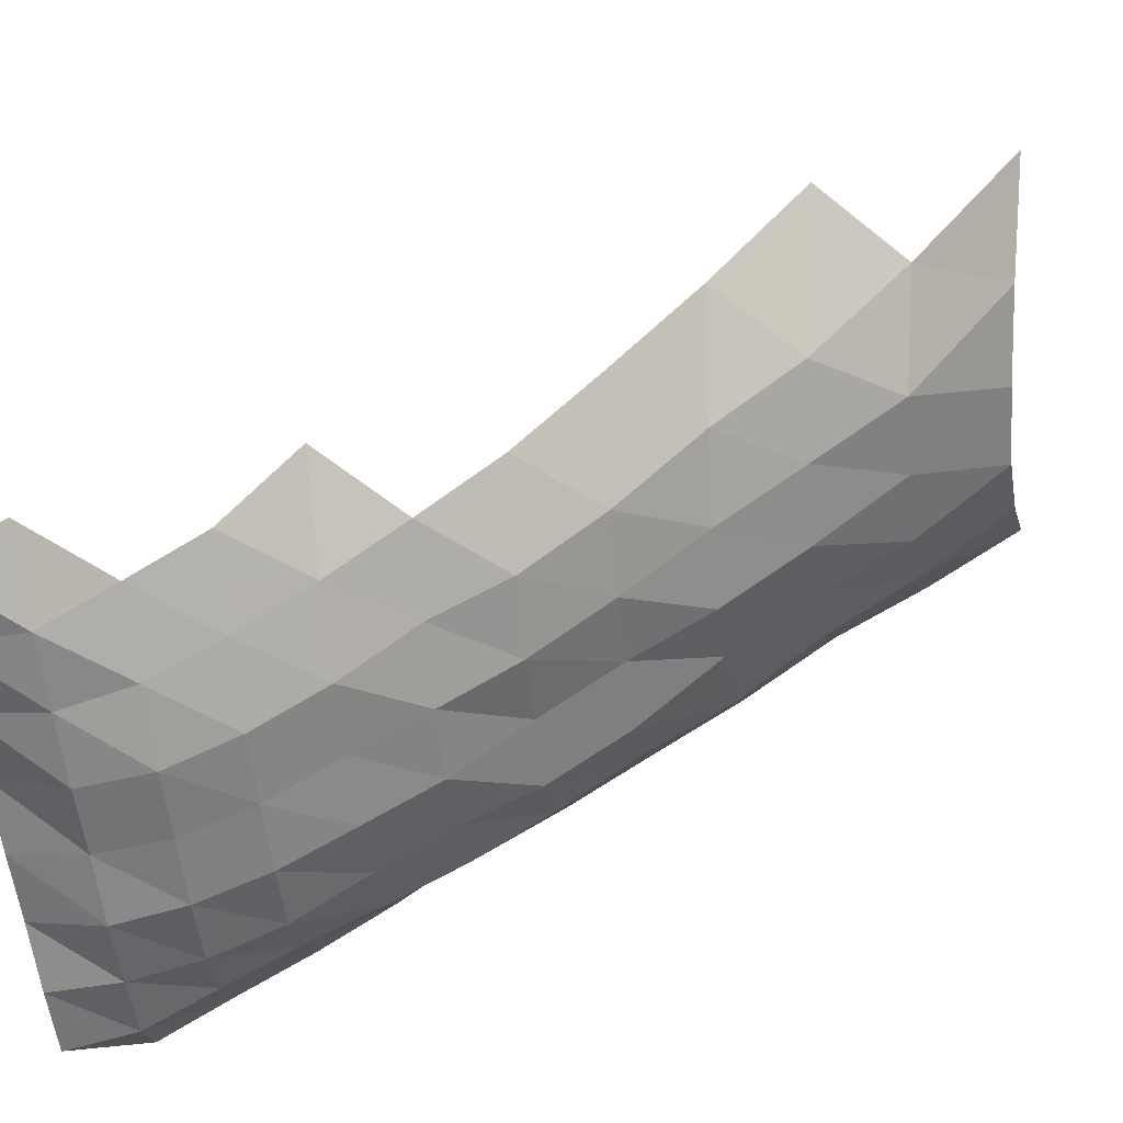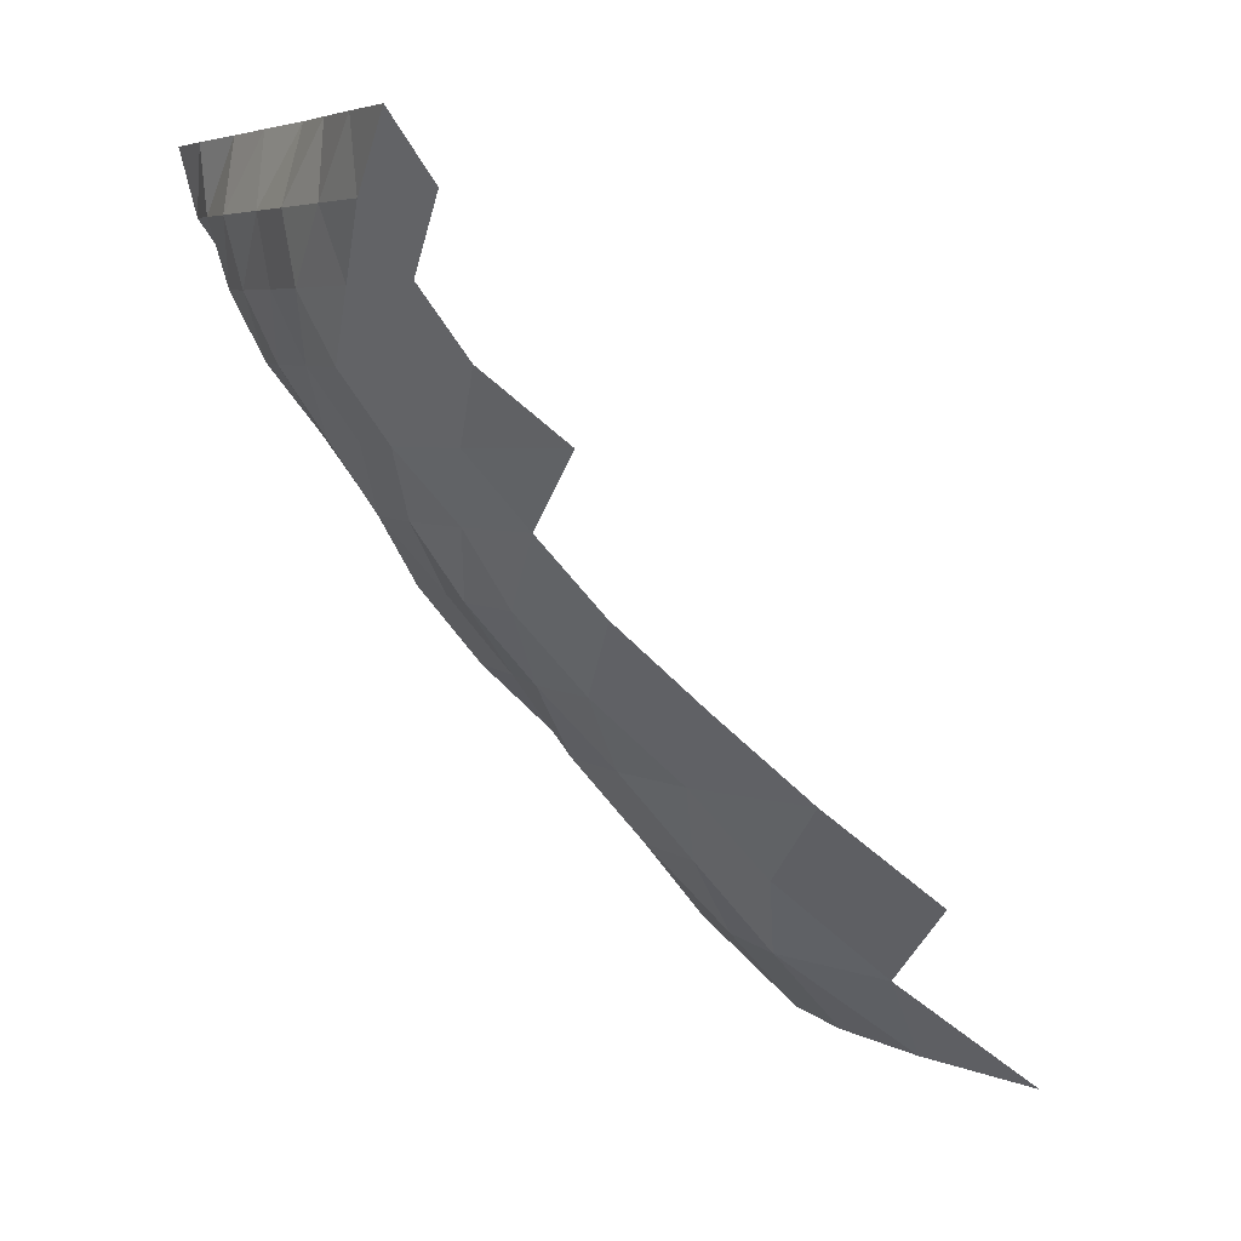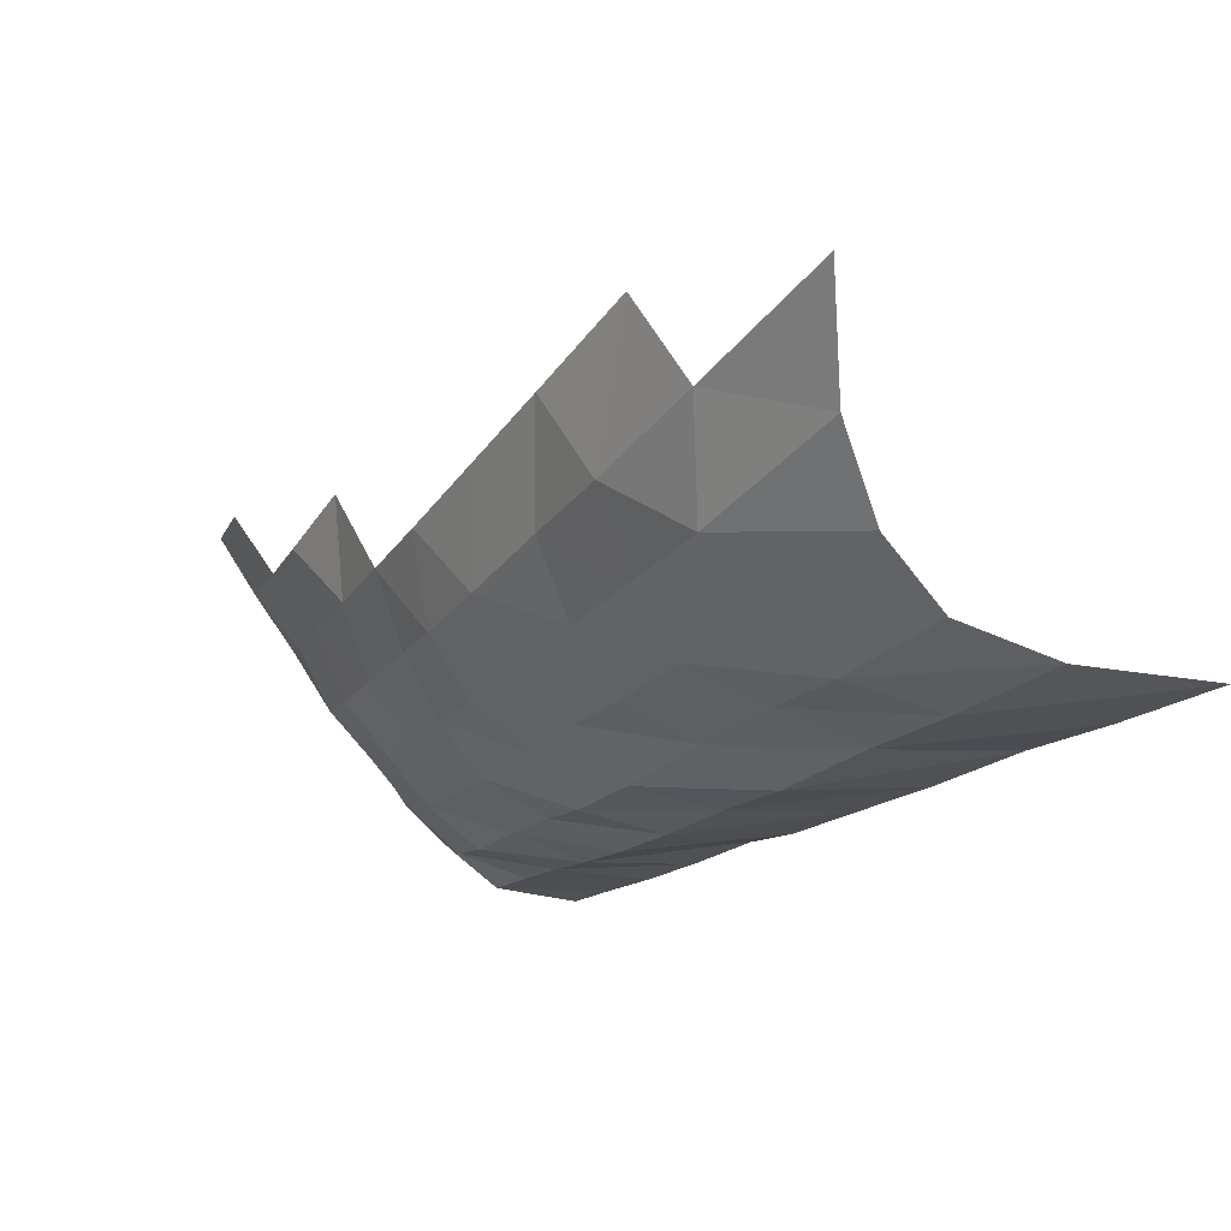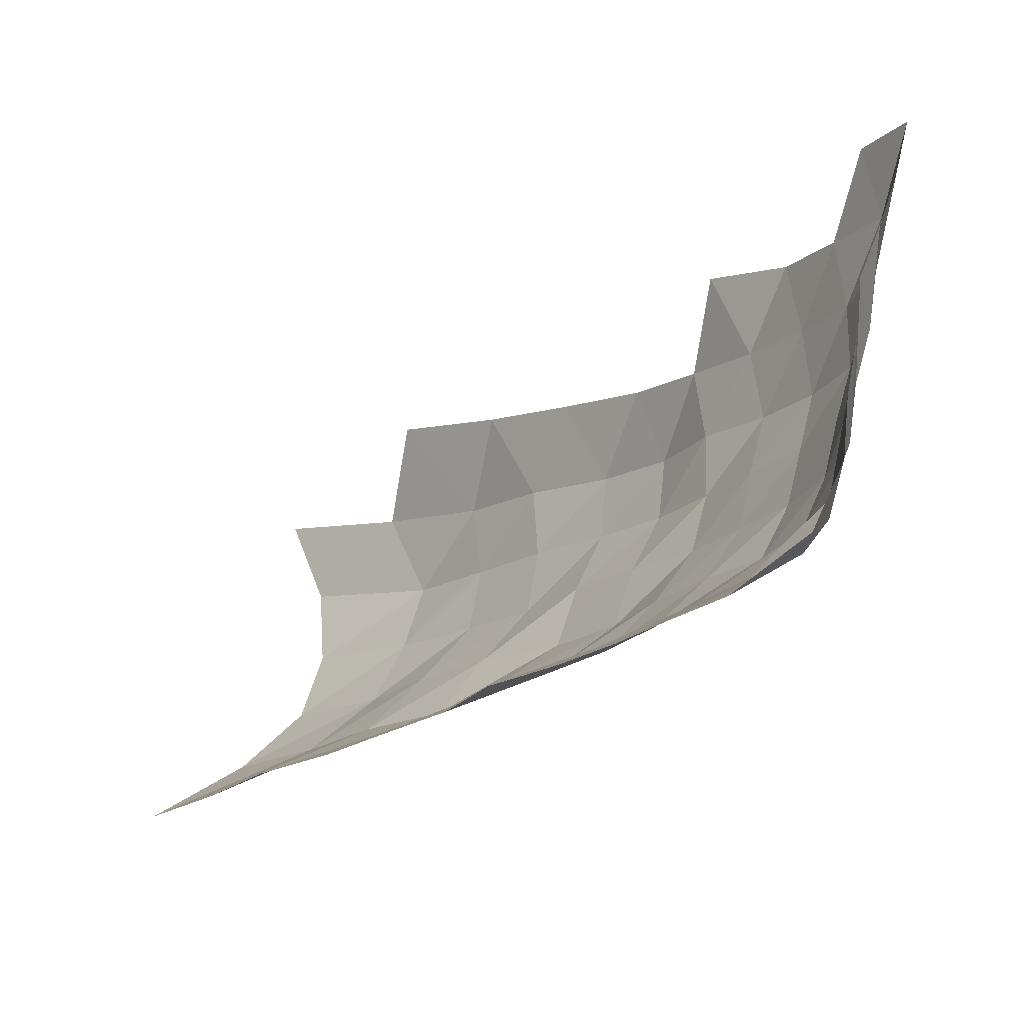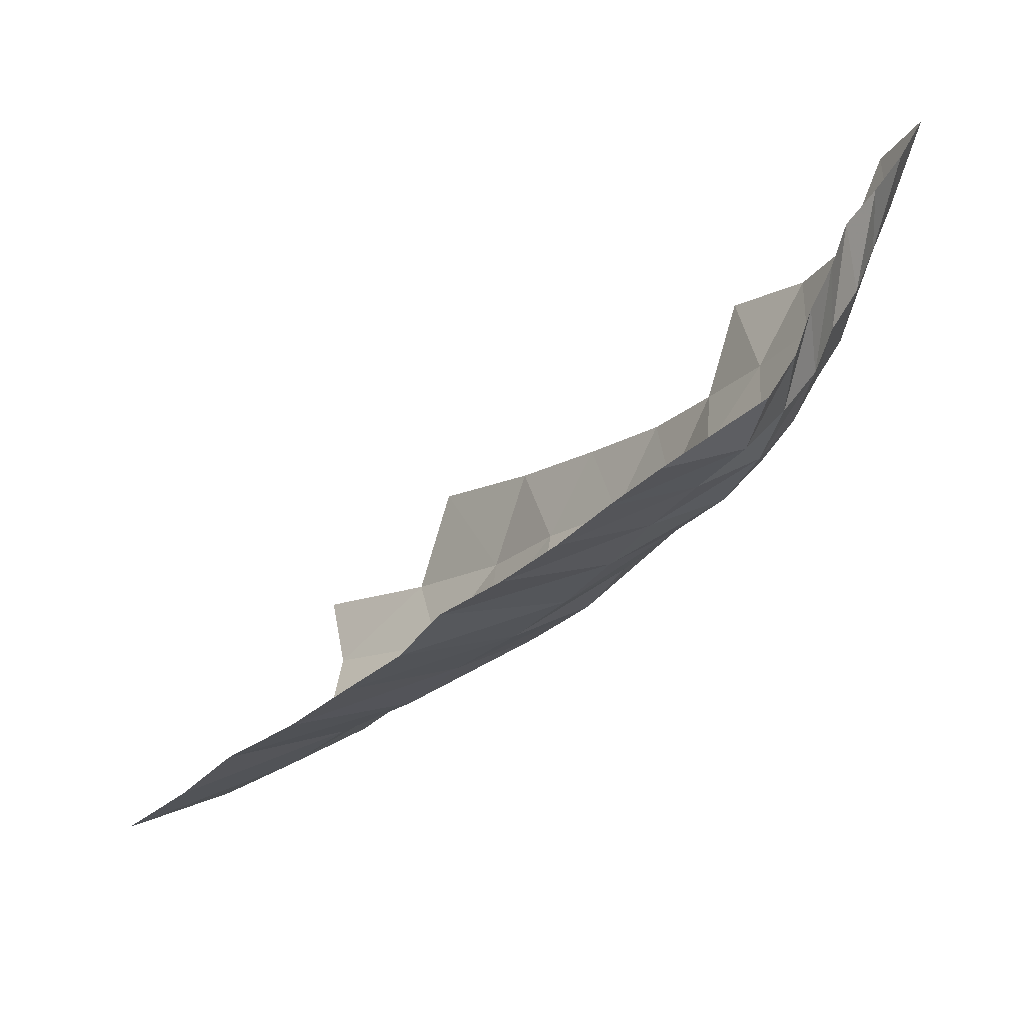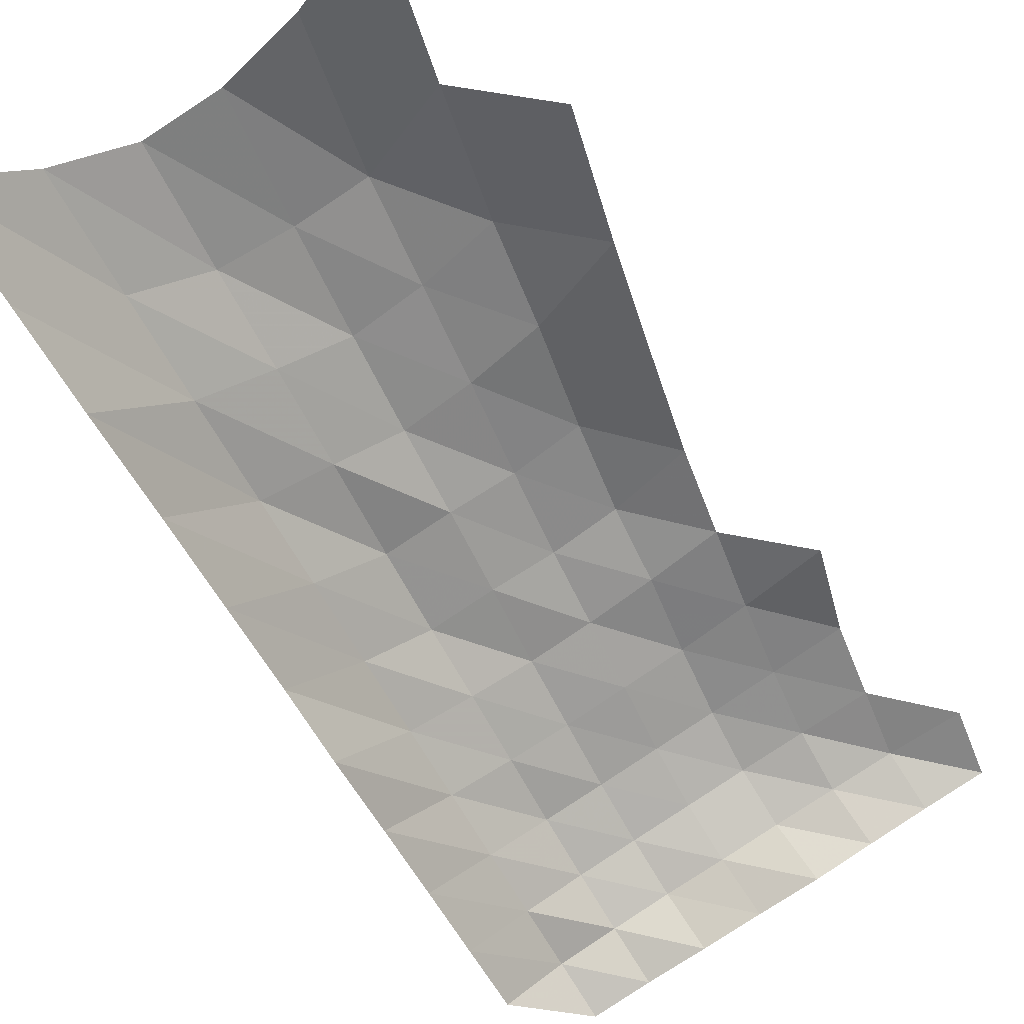
<metadata>
{"format":"obj","ext":"obj","renderer":"f3d","projection":"perspective","resolution":1024,"background":"white","views":[{"elev":-49.7,"azim":-84.0,"up":"+Z"},{"elev":6.8,"azim":-110.6,"up":"+Y"},{"elev":-79.5,"azim":-45.8,"up":"+Y"},{"elev":56.6,"azim":110.8,"up":"+Y"},{"elev":41.5,"azim":120.9,"up":"+Y"},{"elev":76.6,"azim":147.2,"up":"+Z"}]}
</metadata>
<code>
g
v -0.1309 0.1059 0.773
v -0.1283 0.1289 0.758
v -0.1118 0.03115 0.82
v -0.1077 0.05609 0.79
v -0.1054 0.0804 0.773
v -0.1032 0.1037 0.757
v -0.1029 0.1284 0.755
v -0.09844 -0.121 0.952
v -0.09389 -0.08539 0.908
v -0.09016 -0.05322 0.872
v -0.08686 -0.02354 0.84
v -0.08438 0.004065 0.816
v -0.0821 0.03016 0.794
v -0.08013 0.05502 0.775
v -0.07858 0.07904 0.76
v -0.07776 0.103 0.752
v -0.07796 0.1282 0.754
v -0.07067 -0.1936 1.003
v -0.06679 -0.1517 0.948
v -0.06377 -0.115 0.905
v -0.06172 -0.08238 0.876
v -0.0594 -0.05145 0.843
v -0.05764 -0.02293 0.818
v -0.05651 0.003995 0.802
v -0.05496 0.02963 0.78
v -0.05376 0.05417 0.763
v -0.05291 0.07811 0.751
v -0.05263 0.1023 0.747
v -0.05313 0.1282 0.754
v -0.03654 -0.188 0.974
v -0.03448 -0.1471 0.919
v -0.03339 -0.1131 0.89
v -0.03238 -0.08116 0.863
v -0.03133 -0.05096 0.835
v -0.03043 -0.02273 0.811
v -0.02975 0.00395 0.793
v -0.02915 0.02952 0.777
v -0.02851 0.05396 0.76
v -0.0281 0.0779 0.749
v -0.02795 0.1021 0.745
v -0.02806 0.1272 0.748
v -0.00439 -0.1851 0.959
v -0.004193 -0.1466 0.916
v -0.004046 -0.1123 0.884
v -0.003923 -0.08059 0.857
v -0.003827 -0.05102 0.836
v -0.003721 -0.02278 0.813
v -0.003616 0.003936 0.79
v -0.003538 0.02937 0.773
v -0.003465 0.05375 0.757
v -0.003415 0.07759 0.746
v -0.003387 0.1014 0.74
v -0.003406 0.1265 0.744
v 0.02712 -0.1846 0.956
v 0.02604 -0.1469 0.918
v 0.02536 -0.1136 0.894
v 0.02456 -0.08144 0.866
v 0.02365 -0.0509 0.834
v 0.023 -0.02273 0.811
v 0.02258 0.003965 0.796
v 0.02207 0.02956 0.778
v 0.02153 0.05389 0.759
v 0.02119 0.07769 0.747
v 0.02099 0.1014 0.74
v 0.02093 0.1255 0.738
v 0.05953 -0.1875 0.971
v 0.05732 -0.1497 0.935
v 0.0556 -0.1152 0.907
v 0.05358 -0.08219 0.874
v 0.05223 -0.052 0.852
v 0.0507 -0.02318 0.827
v 0.04941 0.004015 0.806
v 0.04837 0.02997 0.789
v 0.04745 0.05495 0.774
v 0.04647 0.07884 0.758
v 0.04549 0.1017 0.742
v 0.04512 0.1251 0.736
v 0.04524 0.1498 0.738
v 0.09425 -0.1931 1
v 0.09123 -0.1549 0.968
v 0.08878 -0.1197 0.942
v 0.08576 -0.08558 0.91
v 0.08331 -0.05395 0.884
v 0.08096 -0.02407 0.859
v 0.07935 0.004195 0.842
v 0.077 0.03104 0.817
v 0.07502 0.05651 0.796
v 0.07332 0.08092 0.778
v 0.07163 0.1041 0.76
g curobj_export
f 5 6 1
f 1 6 2
f 6 7 2
f 12 13 3
f 3 13 4
f 13 14 4
f 4 14 5
f 14 15 5
f 5 15 6
f 15 16 6
f 6 16 7
f 16 17 7
f 19 20 8
f 8 20 9
f 20 21 9
f 9 21 10
f 21 22 10
f 10 22 11
f 22 23 11
f 11 23 12
f 23 24 12
f 12 24 13
f 24 25 13
f 13 25 14
f 25 26 14
f 14 26 15
f 26 27 15
f 15 27 16
f 27 28 16
f 16 28 17
f 28 29 17
f 18 30 19
f 30 31 19
f 19 31 20
f 31 32 20
f 20 32 21
f 32 33 21
f 21 33 22
f 33 34 22
f 22 34 23
f 34 35 23
f 23 35 24
f 35 36 24
f 24 36 25
f 36 37 25
f 25 37 26
f 37 38 26
f 26 38 27
f 38 39 27
f 27 39 28
f 39 40 28
f 28 40 29
f 40 41 29
f 30 42 31
f 42 43 31
f 31 43 32
f 43 44 32
f 32 44 33
f 44 45 33
f 33 45 34
f 45 46 34
f 34 46 35
f 46 47 35
f 35 47 36
f 47 48 36
f 36 48 37
f 48 49 37
f 37 49 38
f 49 50 38
f 38 50 39
f 50 51 39
f 39 51 40
f 51 52 40
f 40 52 41
f 52 53 41
f 42 54 43
f 54 55 43
f 43 55 44
f 55 56 44
f 44 56 45
f 56 57 45
f 45 57 46
f 57 58 46
f 46 58 47
f 58 59 47
f 47 59 48
f 59 60 48
f 48 60 49
f 60 61 49
f 49 61 50
f 61 62 50
f 50 62 51
f 62 63 51
f 51 63 52
f 63 64 52
f 52 64 53
f 64 65 53
f 54 66 55
f 66 67 55
f 55 67 56
f 67 68 56
f 56 68 57
f 68 69 57
f 57 69 58
f 69 70 58
f 58 70 59
f 70 71 59
f 59 71 60
f 71 72 60
f 60 72 61
f 72 73 61
f 61 73 62
f 73 74 62
f 62 74 63
f 74 75 63
f 63 75 64
f 75 76 64
f 64 76 65
f 76 77 65
f 66 79 67
f 79 80 67
f 67 80 68
f 80 81 68
f 68 81 69
f 81 82 69
f 69 82 70
f 82 83 70
f 70 83 71
f 83 84 71
f 71 84 72
f 84 85 72
f 72 85 73
f 85 86 73
f 73 86 74
f 86 87 74
f 74 87 75
f 87 88 75
f 75 88 76
f 88 89 76
f 76 89 77

</code>
